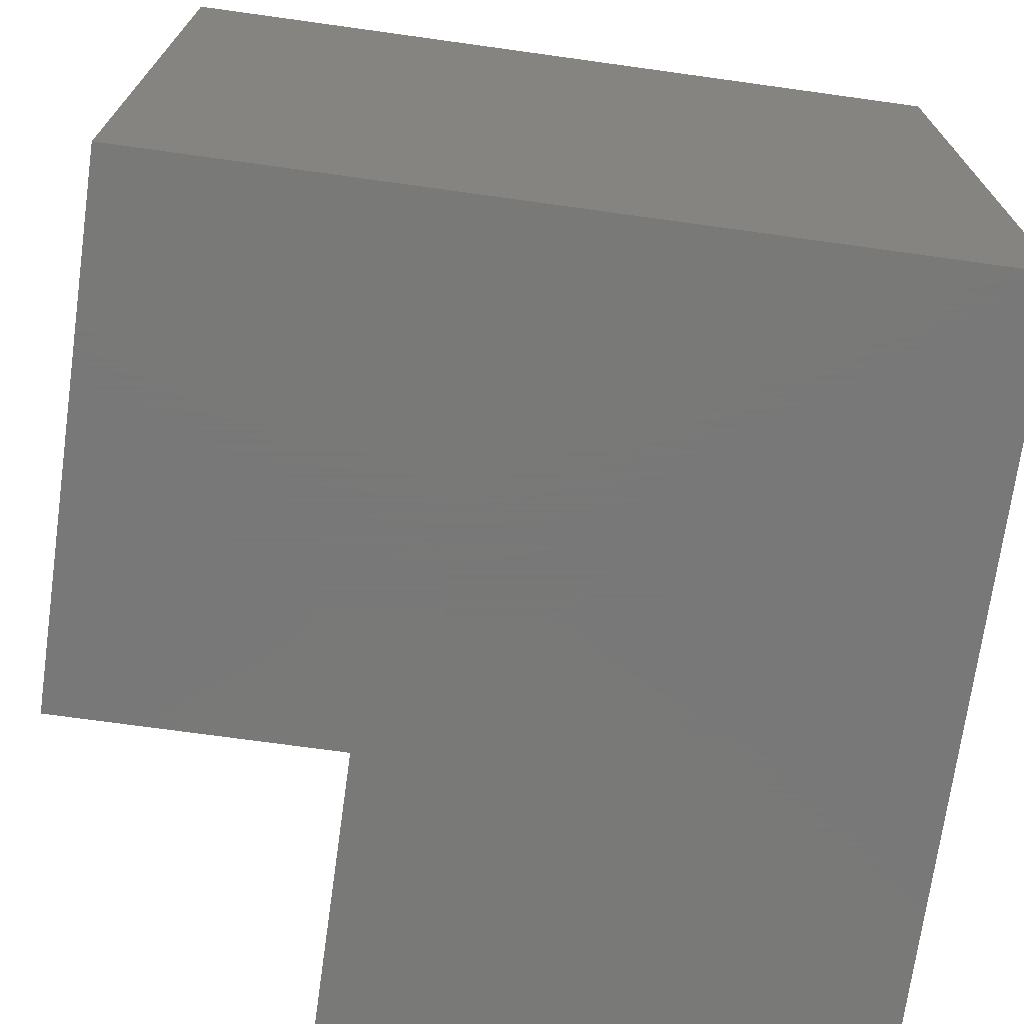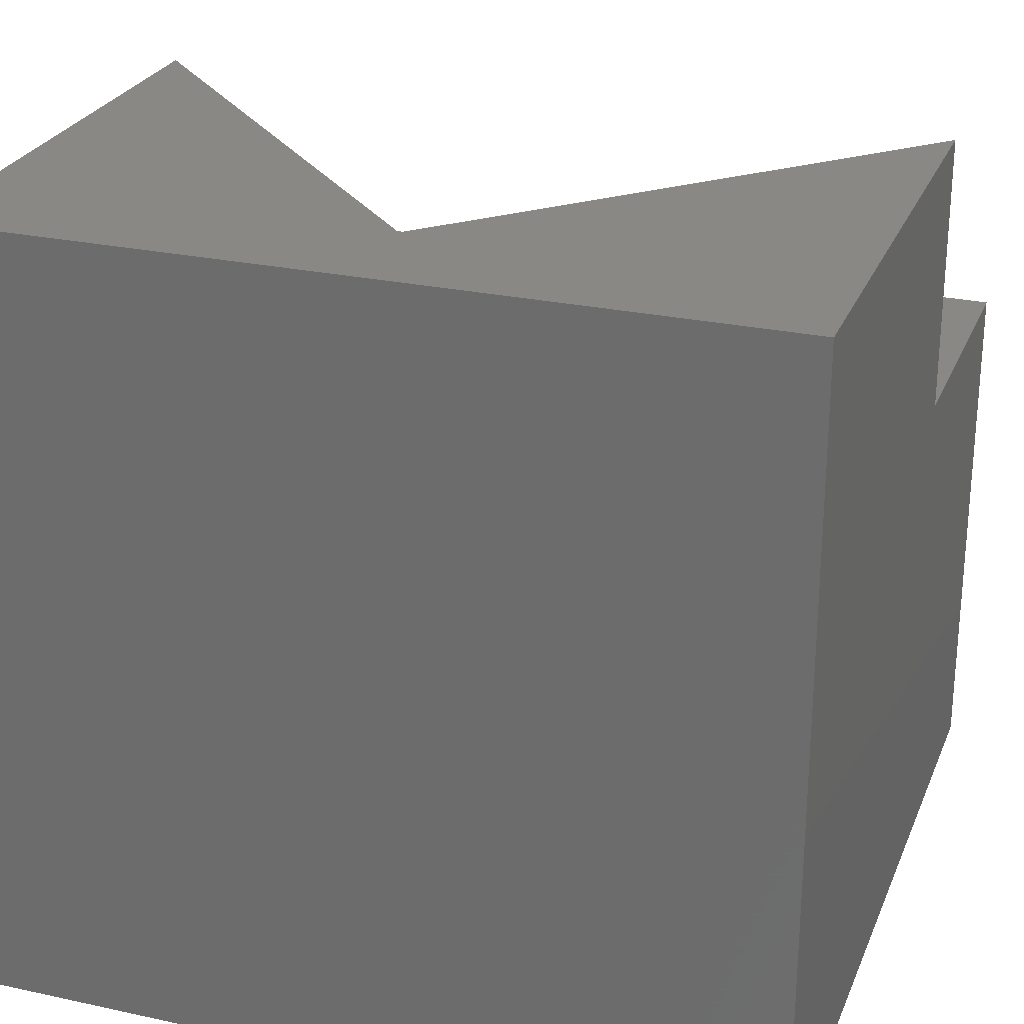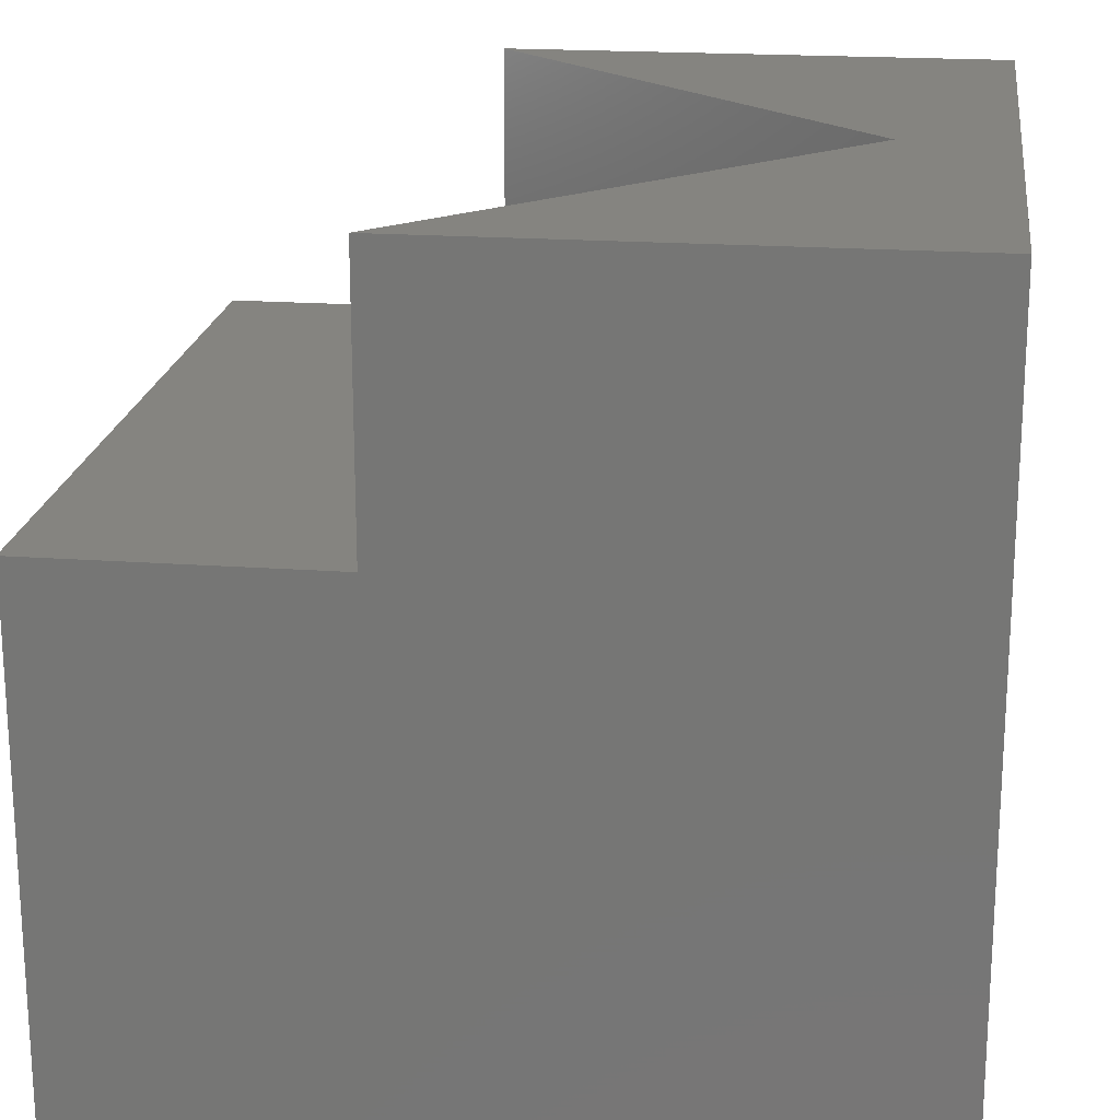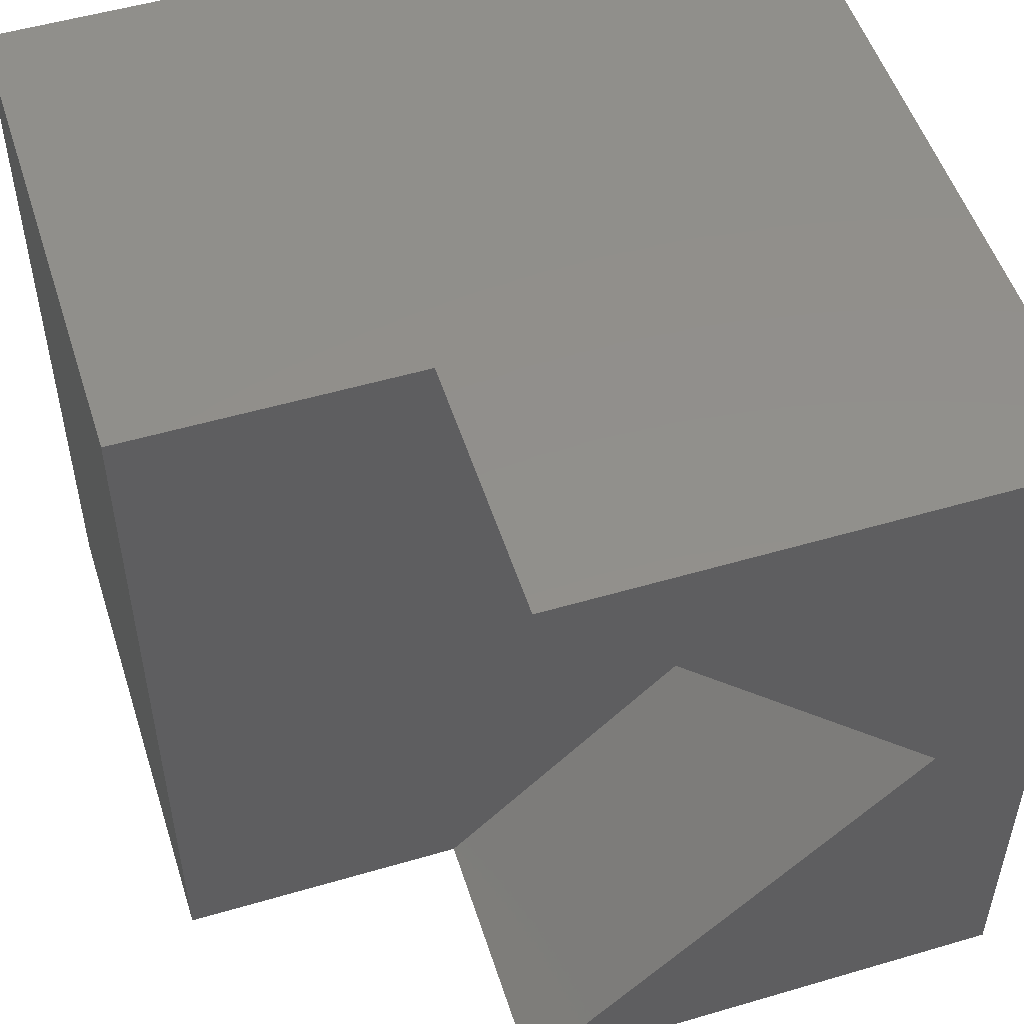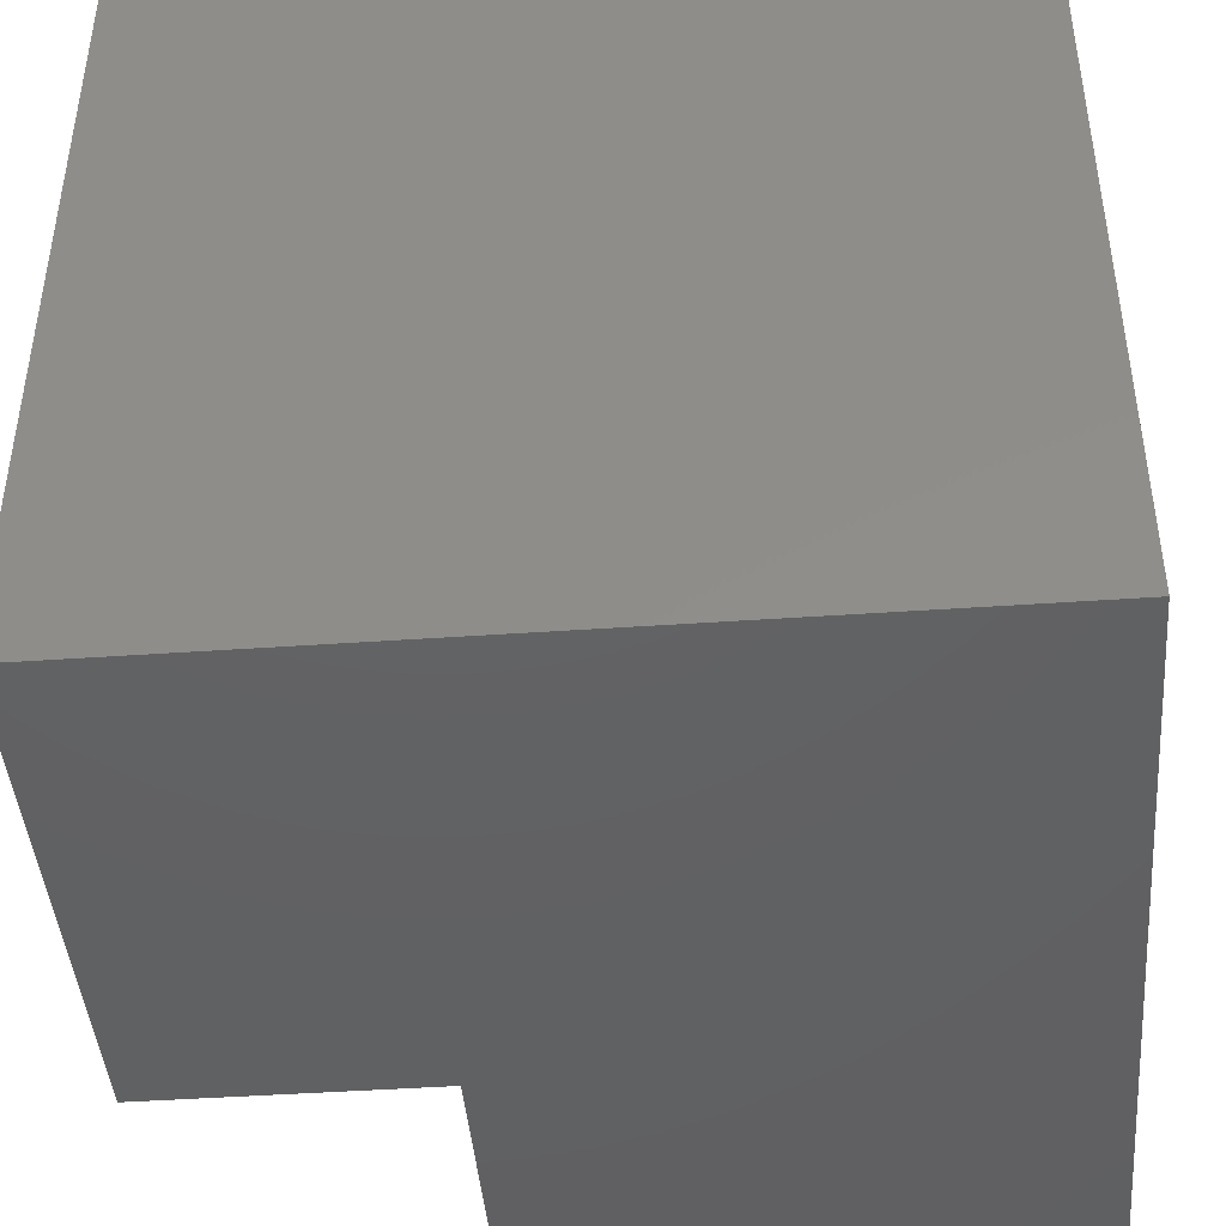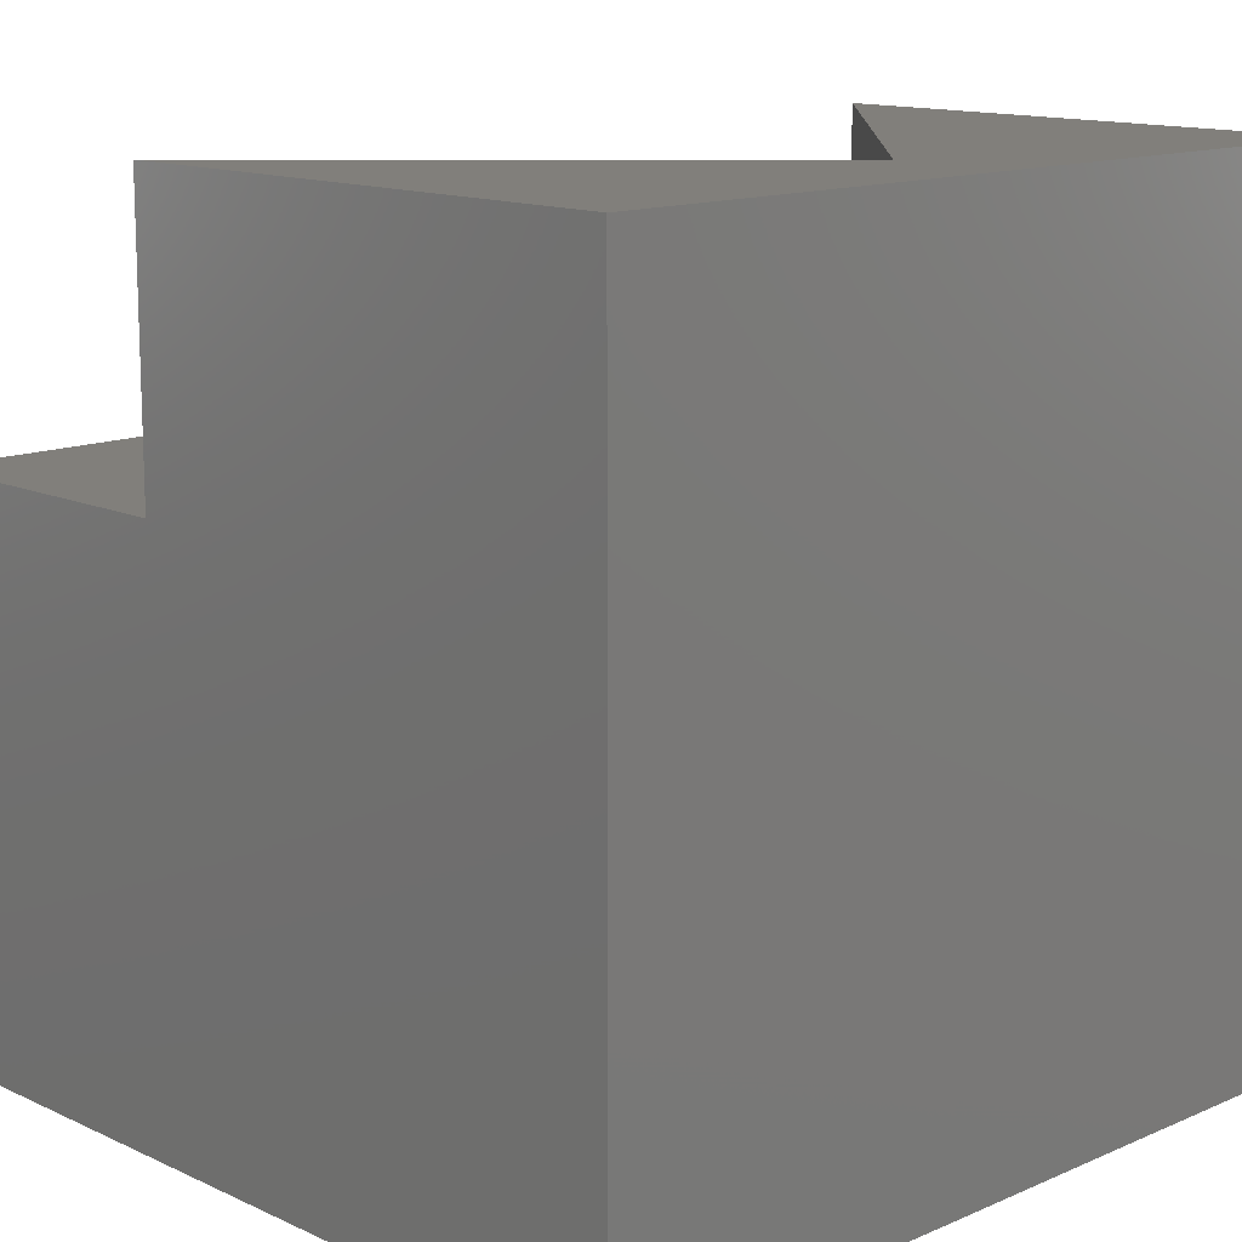
<metadata>
{"format":"stl","ext":"stl","renderer":"f3d","projection":"perspective","resolution":1024,"background":"white","views":[{"elev":-71.5,"azim":82.1,"up":"+Y"},{"elev":26.2,"azim":109.0,"up":"+Z"},{"elev":19.9,"azim":7.5,"up":"+Z"},{"elev":52.1,"azim":-17.6,"up":"+Y"},{"elev":-43.9,"azim":94.7,"up":"+Y"},{"elev":13.4,"azim":45.9,"up":"+Z"}]}
</metadata>
<code>
# stl→obj: 15 verts, 24 faces
v 0 10 6.603
v 0 10 0
v 0 8.47e-19 6.603
v 0 8.47e-19 0
v 3.657 8.47e-19 10
v 10 8.47e-19 10
v 8.642 4.985 10
v 10 10 10
v 3.627 10 10
v 10 10 0
v 10 8.47e-19 0
v 3.627 10 6.603
v 3.657 8.47e-19 6.603
v 8.642 4.985 6.603
v 3.657 0 6.603
f 1 2 3
f 3 2 4
f 5 6 7
f 7 6 8
f 7 8 9
f 10 8 11
f 11 8 6
f 2 10 4
f 4 10 11
f 9 8 12
f 12 8 10
f 12 10 1
f 1 10 2
f 3 4 13
f 13 4 11
f 13 11 5
f 5 11 6
f 12 14 9
f 9 14 7
f 14 13 7
f 7 13 5
f 14 12 15
f 15 12 1
f 15 1 3

</code>
